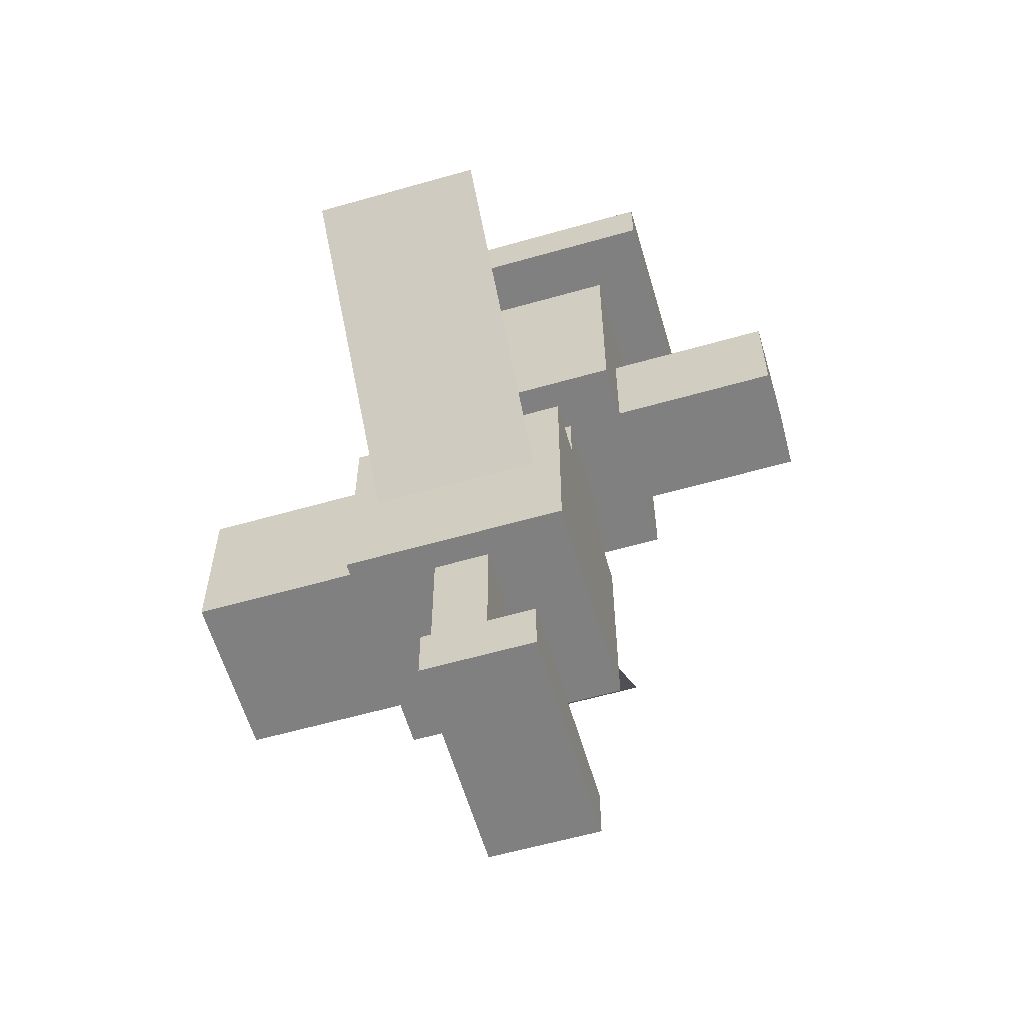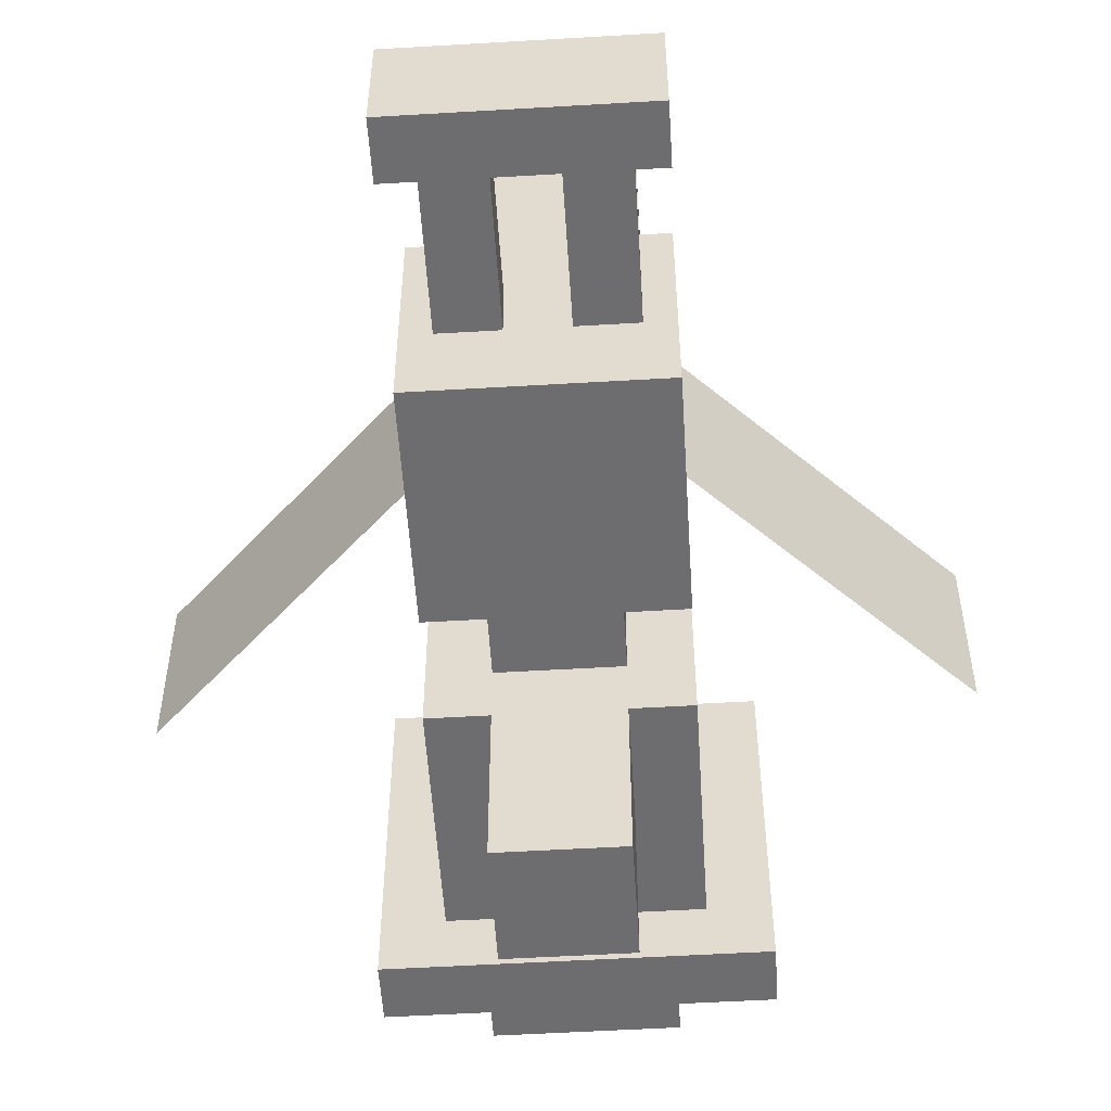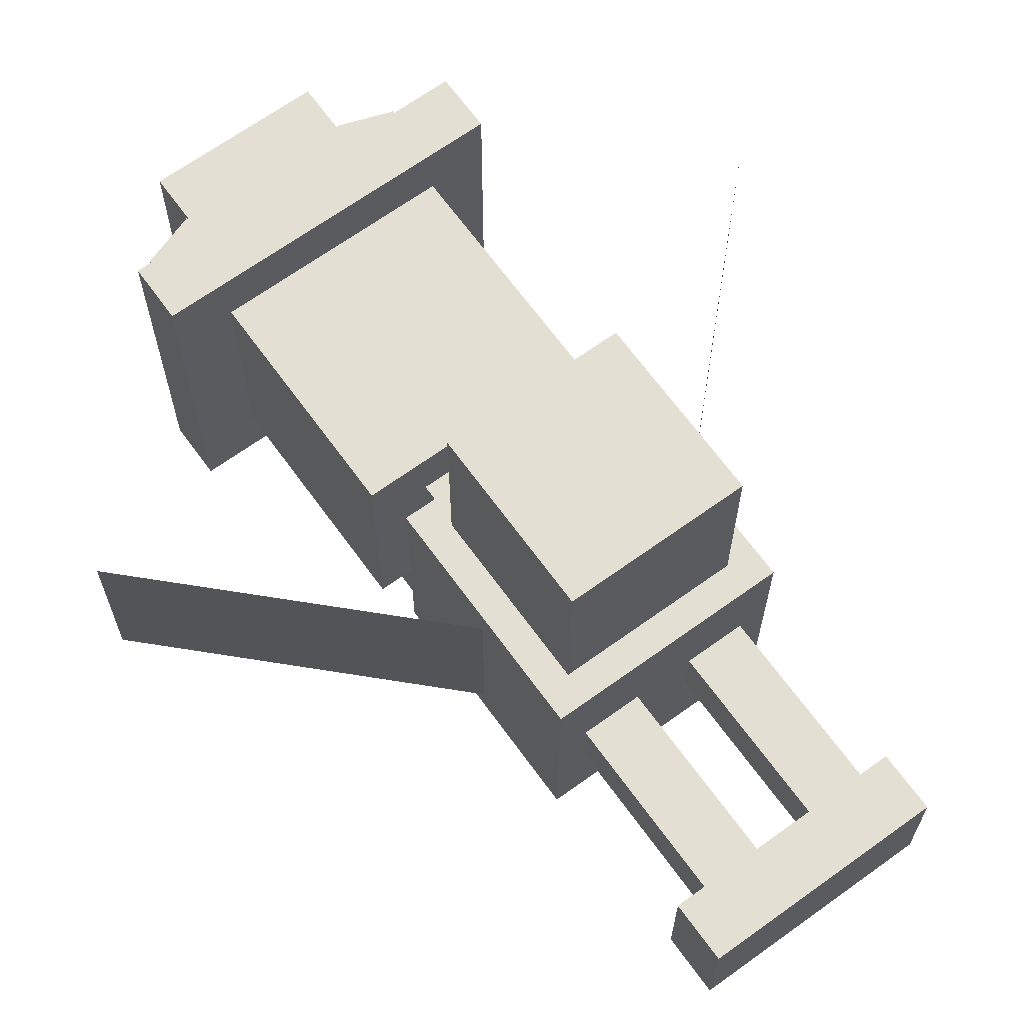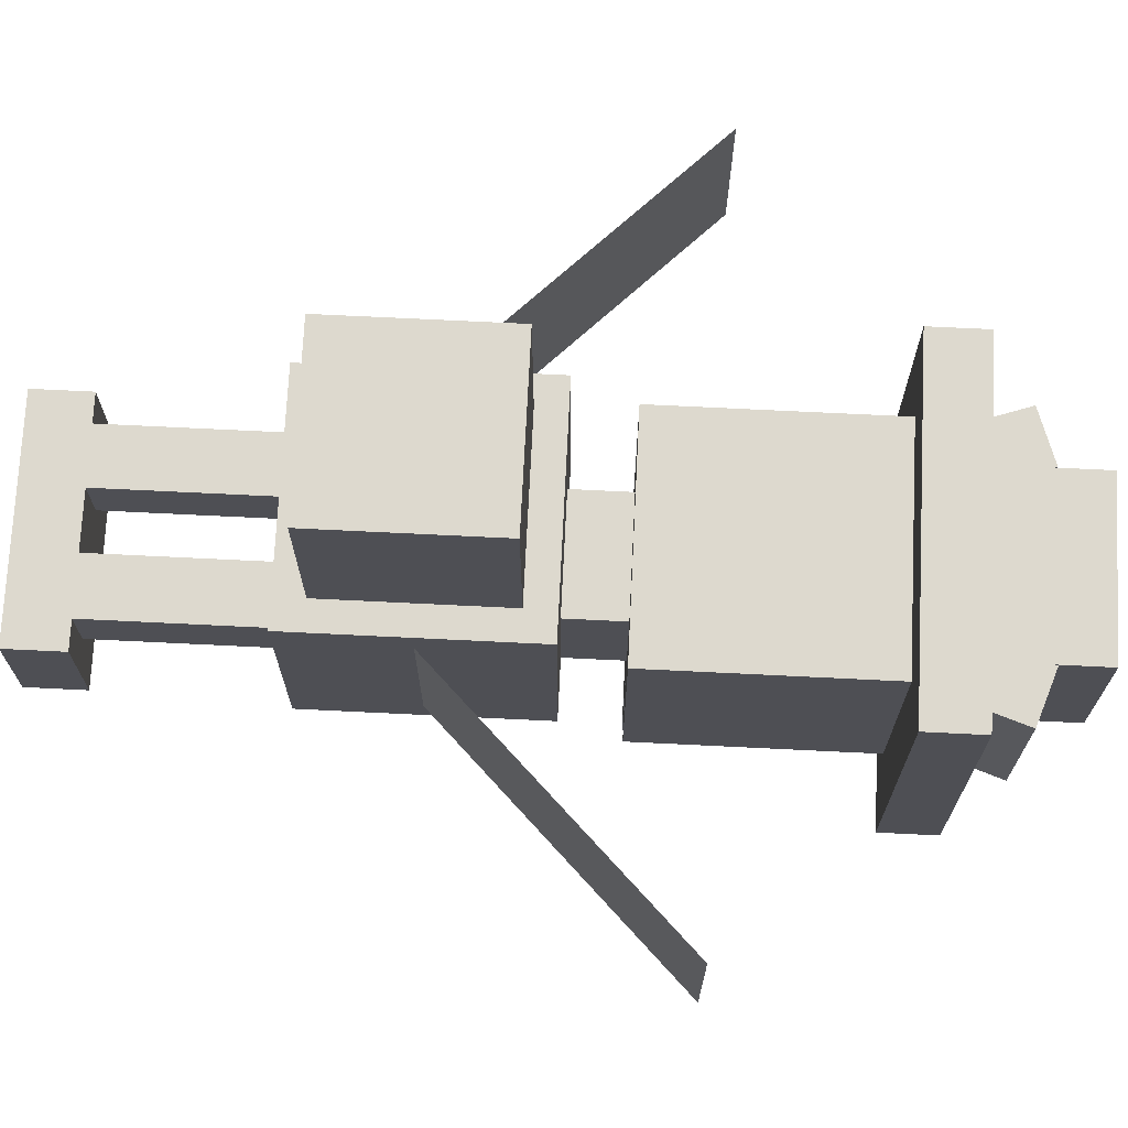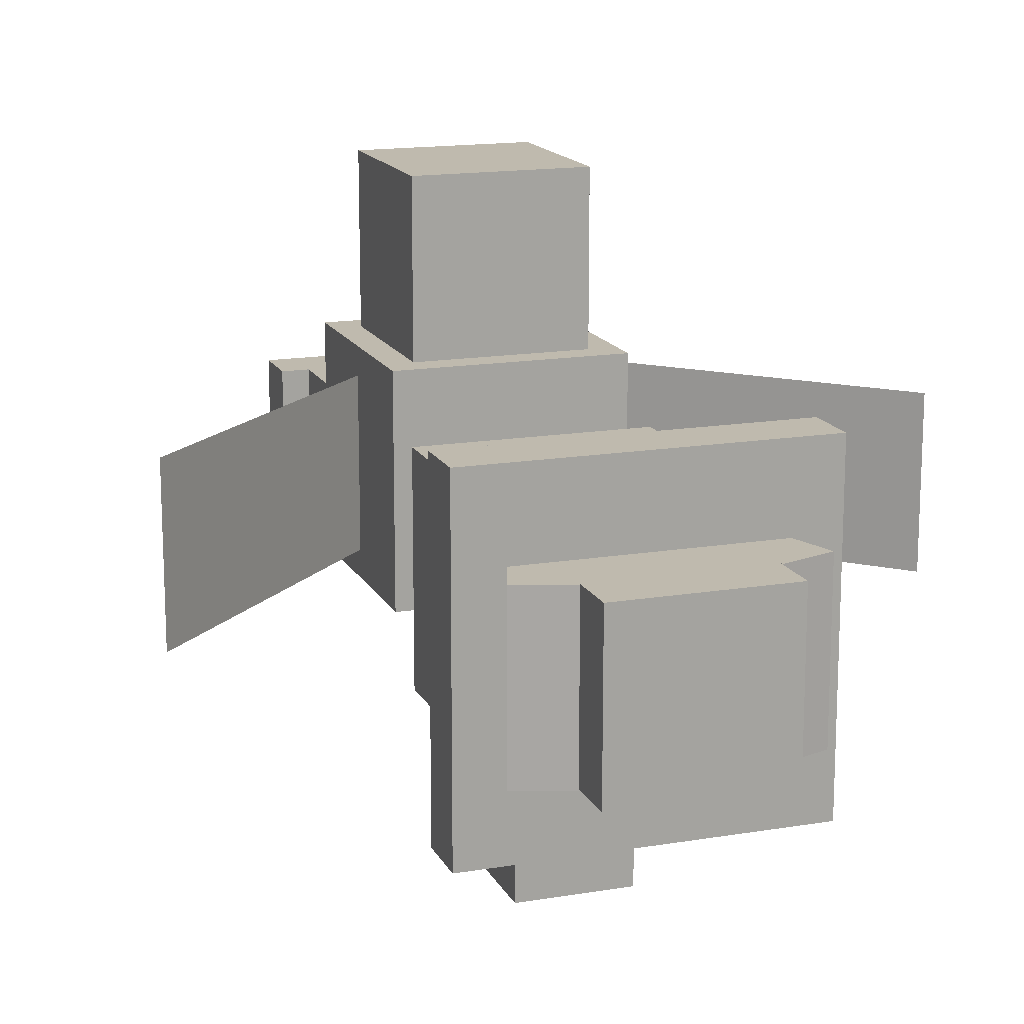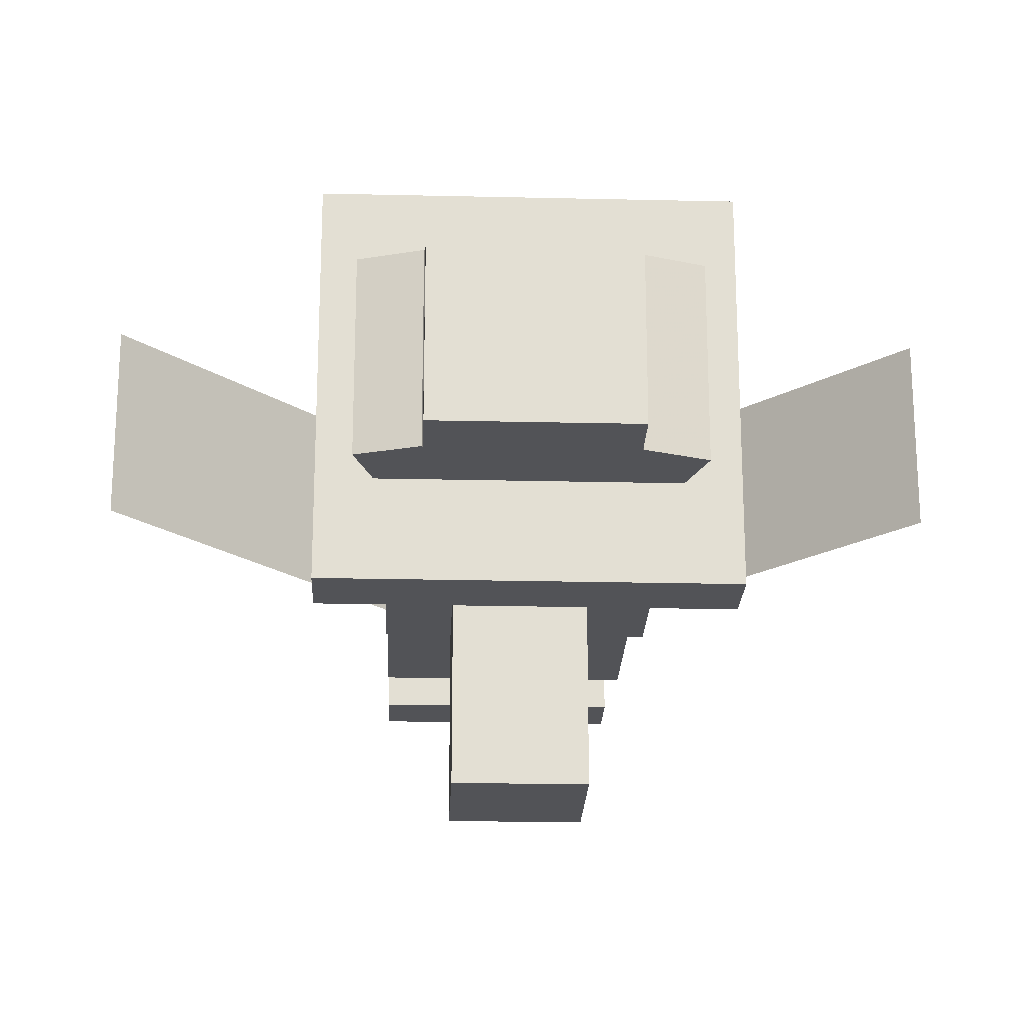
<metadata>
{"format":"obj","ext":"obj","renderer":"f3d","projection":"perspective","resolution":1024,"background":"white","views":[{"elev":-60.0,"azim":106.3,"up":"+Y"},{"elev":-54.1,"azim":3.6,"up":"+Z"},{"elev":66.8,"azim":-35.9,"up":"+Z"},{"elev":71.7,"azim":92.8,"up":"+Z"},{"elev":15.7,"azim":160.7,"up":"+Z"},{"elev":-22.4,"azim":177.7,"up":"+Z"}]}
</metadata>
<code>
o legright
v 0.09375 -1.438 0.03125
v 0.03125 -1.438 0.03125
v 0.03125 -1.25 0.03125
v 0.09375 -1.25 0.03125
v 0.03125 -1.438 0.09375
v 0.09375 -1.438 0.09375
v 0.09375 -1.25 0.09375
v 0.03125 -1.25 0.09375
f 1 2 3 4
f 5 6 7 8
f 4 3 8 7
f 6 5 2 1
f 6 1 4 7
f 2 5 8 3
o footright
v 0.125 -1.5 -0.03125
v -0 -1.5 -0.03125
v -0 -1.438 -0.03125
v 0.125 -1.438 -0.03125
v -0 -1.5 0.09375
v 0.125 -1.5 0.09375
v 0.125 -1.438 0.09375
v -0 -1.438 0.09375
f 9 10 11 12
f 13 14 15 16
f 12 11 16 15
f 14 13 10 9
f 14 9 12 15
f 10 13 16 11
o wingright
v 0.3902 -0.8598 -0.03125
v 0.125 -1.125 -0.03125
v 0.125 -1.125 0.1562
v 0.3902 -0.8598 0.1562
f 17 18 19 20
f 20 19 18 17
o tail
v 0.09375 -1.219 0.1875
v -0.09375 -1.219 0.1875
v -0.09375 -1.031 0.1875
v 0.09375 -1.031 0.1875
v -0.09375 -1.219 0.375
v 0.09375 -1.219 0.375
v 0.09375 -1.031 0.375
v -0.09375 -1.031 0.375
f 21 22 23 24
f 25 26 27 28
f 24 23 28 27
f 26 25 22 21
f 26 21 24 27
f 22 25 28 23
o body
v 0.125 -1.25 -0.0625
v -0.125 -1.25 -0.0625
v -0.125 -1 -0.0625
v 0.125 -1 -0.0625
v -0.125 -1.25 0.1875
v 0.125 -1.25 0.1875
v 0.125 -1 0.1875
v -0.125 -1 0.1875
f 29 30 31 32
f 33 34 35 36
f 32 31 36 35
f 34 33 30 29
f 34 29 32 35
f 30 33 36 31
o neck
v 0.0625 -1.062 -0.0625
v -0.0625 -1.062 -0.0625
v -0.0625 -0.9375 -0.0625
v 0.0625 -0.9375 -0.0625
v -0.0625 -1.062 0.0625
v 0.0625 -1.062 0.0625
v 0.0625 -0.9375 0.0625
v -0.0625 -0.9375 0.0625
f 37 38 39 40
f 41 42 43 44
f 40 39 44 43
f 42 41 38 37
f 42 37 40 43
f 38 41 44 39
o head
v 0.125 -0.9375 -0.125
v -0.125 -0.9375 -0.125
v -0.125 -0.6875 -0.125
v 0.125 -0.6875 -0.125
v -0.125 -0.9375 0.125
v 0.125 -0.9375 0.125
v 0.125 -0.6875 0.125
v -0.125 -0.6875 0.125
f 45 46 47 48
f 49 50 51 52
f 48 47 52 51
f 50 49 46 45
f 50 45 48 51
f 46 49 52 47
o hatpointleft
v -0.01337 -0.7898 -0.09375
v -0.07247 -0.8101 -0.09375
v -0.1539 -0.5737 -0.09375
v -0.09476 -0.5534 -0.09375
v -0.07247 -0.8101 0.09375
v -0.01337 -0.7898 0.09375
v -0.09476 -0.5534 0.09375
v -0.1539 -0.5737 0.09375
f 53 54 55 56
f 57 58 59 60
f 56 55 60 59
f 58 57 54 53
f 58 53 56 59
f 54 57 60 55
o hatrim
v 0.1875 -0.6875 -0.1875
v -0.1875 -0.6875 -0.1875
v -0.1875 -0.625 -0.1875
v 0.1875 -0.625 -0.1875
v -0.1875 -0.6875 0.1875
v 0.1875 -0.6875 0.1875
v 0.1875 -0.625 0.1875
v -0.1875 -0.625 0.1875
f 61 62 63 64
f 65 66 67 68
f 64 63 68 67
f 66 65 62 61
f 66 61 64 67
f 62 65 68 63
o hatpointright
v 0.07247 -0.8101 -0.09375
v 0.01337 -0.7898 -0.09375
v 0.09476 -0.5534 -0.09375
v 0.1539 -0.5737 -0.09375
v 0.01337 -0.7898 0.09375
v 0.07247 -0.8101 0.09375
v 0.1539 -0.5737 0.09375
v 0.09476 -0.5534 0.09375
f 69 70 71 72
f 73 74 75 76
f 72 71 76 75
f 74 73 70 69
f 74 69 72 75
f 70 73 76 71
o hatpointmiddle
v 0.09375 -0.75 -0.09375
v -0.09375 -0.75 -0.09375
v -0.09375 -0.5 -0.09375
v 0.09375 -0.5 -0.09375
v -0.09375 -0.75 0.09375
v 0.09375 -0.75 0.09375
v 0.09375 -0.5 0.09375
v -0.09375 -0.5 0.09375
f 77 78 79 80
f 81 82 83 84
f 80 79 84 83
f 82 81 78 77
f 82 77 80 83
f 78 81 84 79
o beak
v 0.0625 -0.9375 -0.3125
v -0.0625 -0.9375 -0.3125
v -0.0625 -0.8125 -0.3125
v 0.0625 -0.8125 -0.3125
v -0.0625 -0.9375 -0.125
v 0.0625 -0.9375 -0.125
v 0.0625 -0.8125 -0.125
v -0.0625 -0.8125 -0.125
f 85 86 87 88
f 89 90 91 92
f 88 87 92 91
f 90 89 86 85
f 90 85 88 91
f 86 89 92 87
o legleft
v -0.03125 -1.438 0.03125
v -0.09375 -1.438 0.03125
v -0.09375 -1.25 0.03125
v -0.03125 -1.25 0.03125
v -0.09375 -1.438 0.09375
v -0.03125 -1.438 0.09375
v -0.03125 -1.25 0.09375
v -0.09375 -1.25 0.09375
f 93 94 95 96
f 97 98 99 100
f 96 95 100 99
f 98 97 94 93
f 98 93 96 99
f 94 97 100 95
o footleft
v -0 -1.5 -0.03125
v -0.125 -1.5 -0.03125
v -0.125 -1.438 -0.03125
v -0 -1.438 -0.03125
v -0.125 -1.5 0.09375
v -0 -1.5 0.09375
v -0 -1.438 0.09375
v -0.125 -1.438 0.09375
f 101 102 103 104
f 105 106 107 108
f 104 103 108 107
f 106 105 102 101
f 106 101 104 107
f 102 105 108 103
o wingleft
v -0.125 -1.125 -0.03125
v -0.3902 -0.8598 -0.03125
v -0.3902 -0.8598 0.1562
v -0.125 -1.125 0.1562
f 109 110 111 112
f 112 111 110 109

</code>
